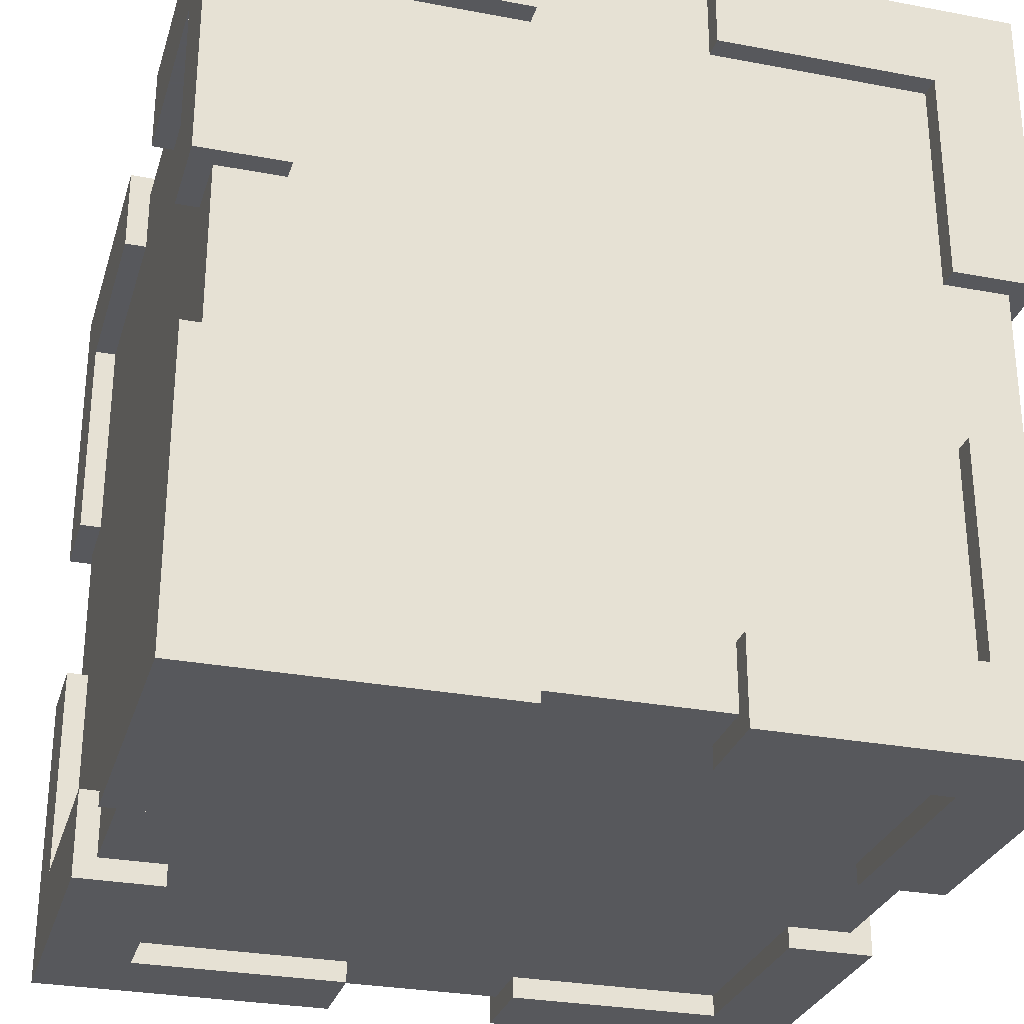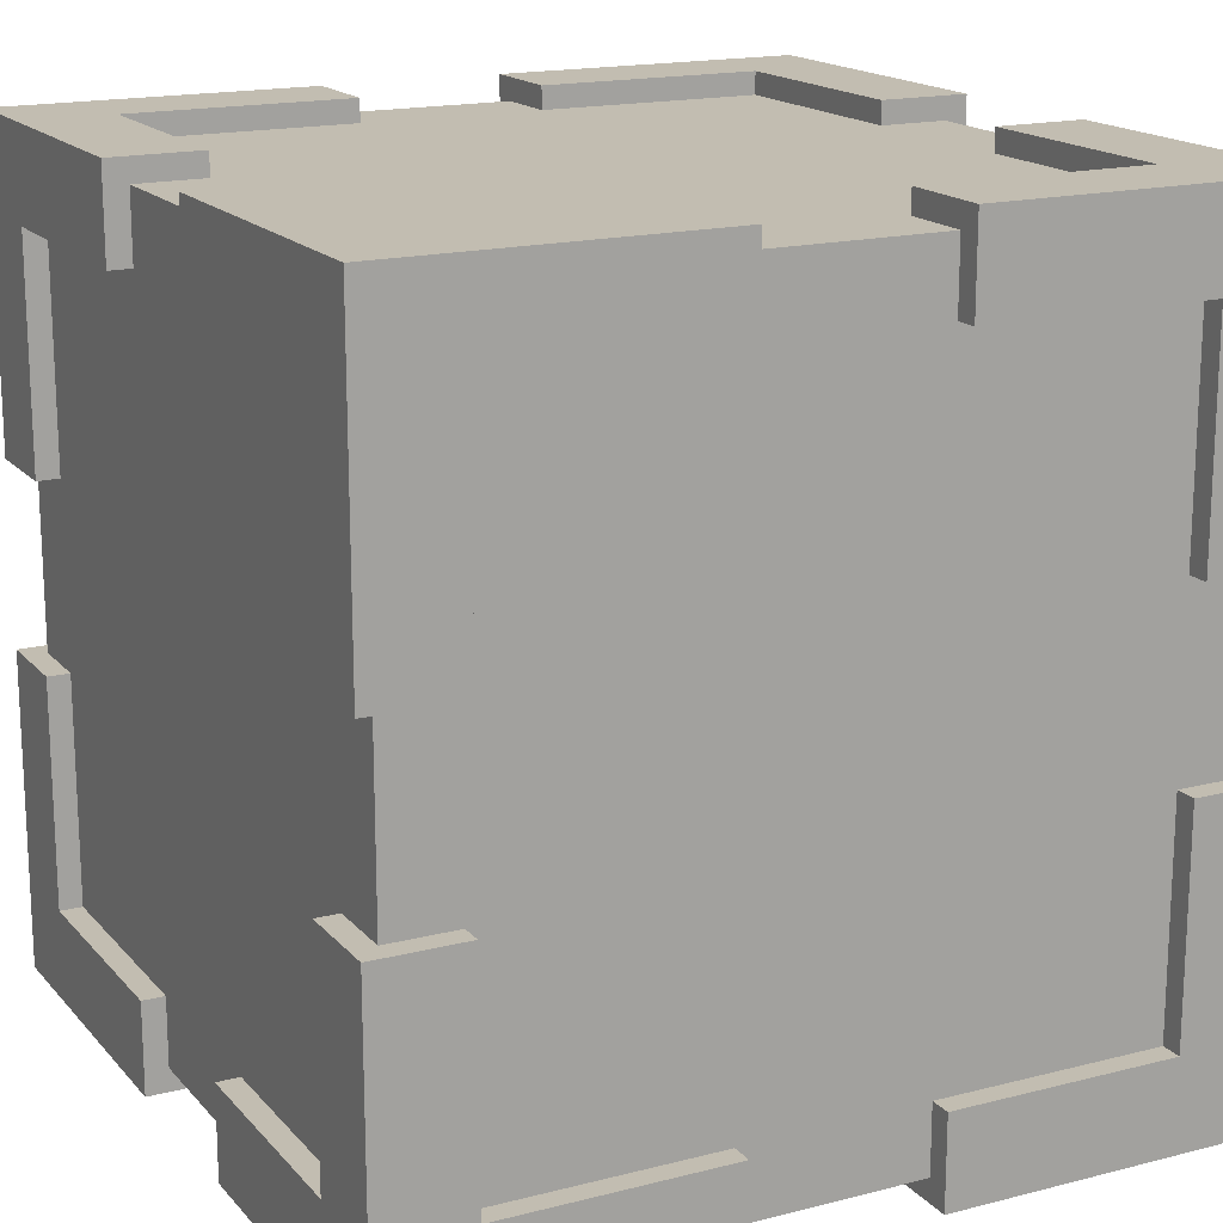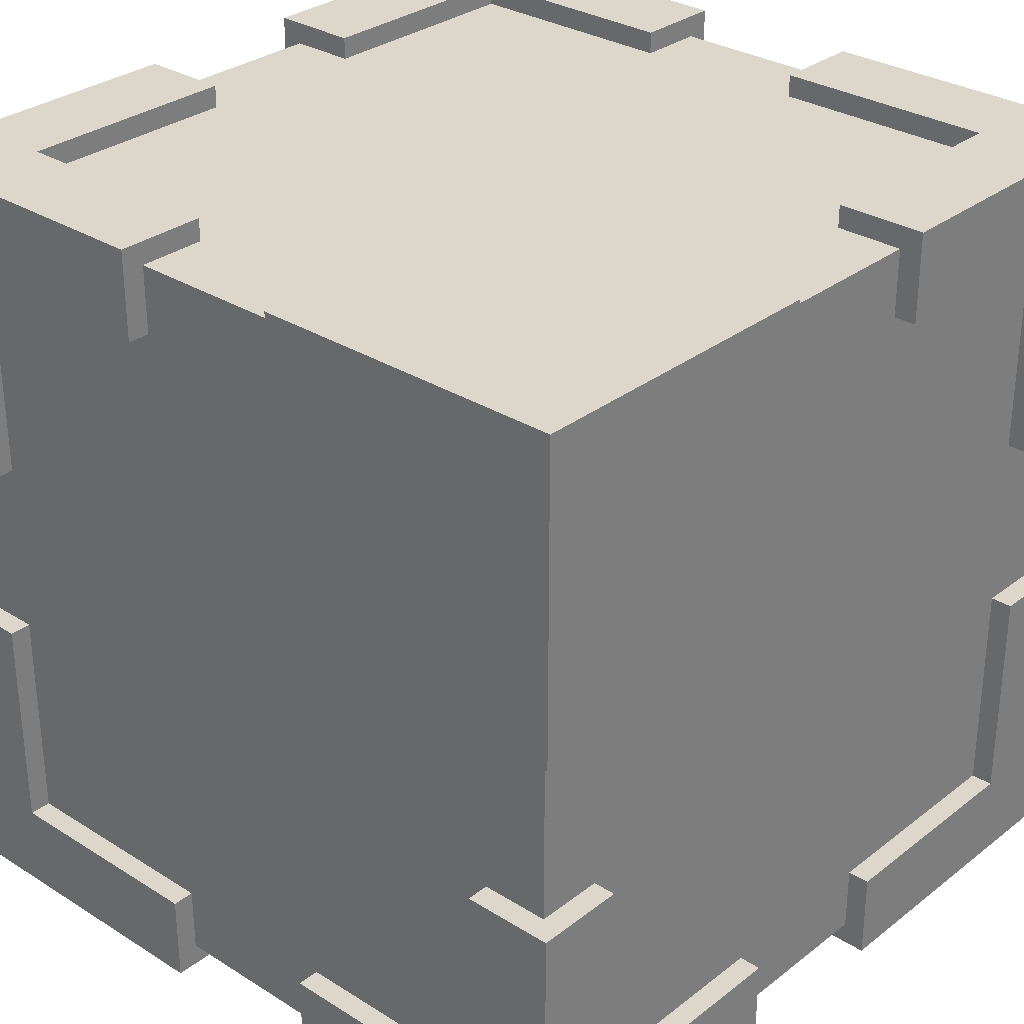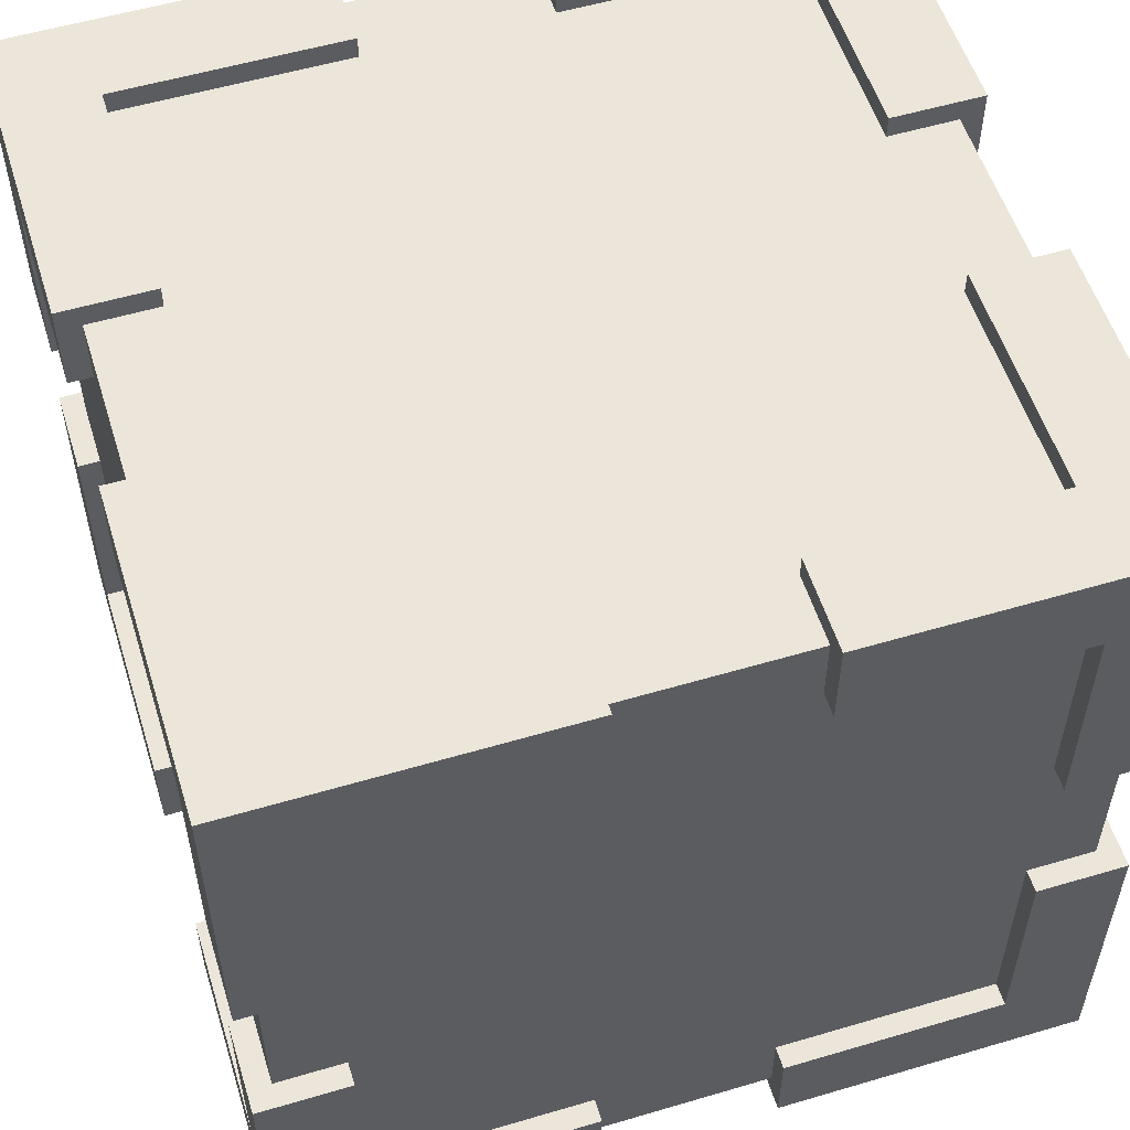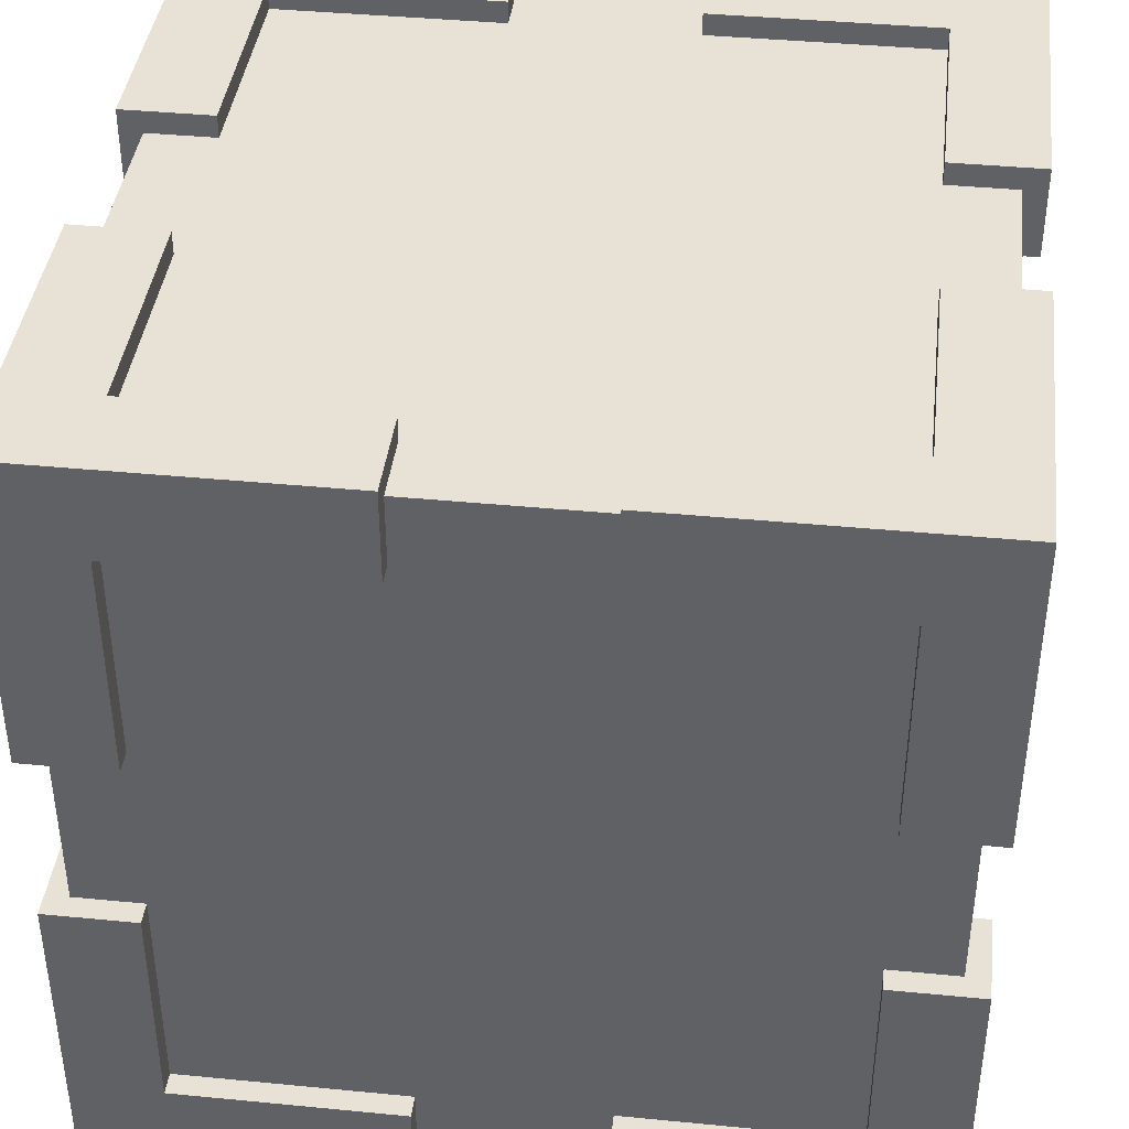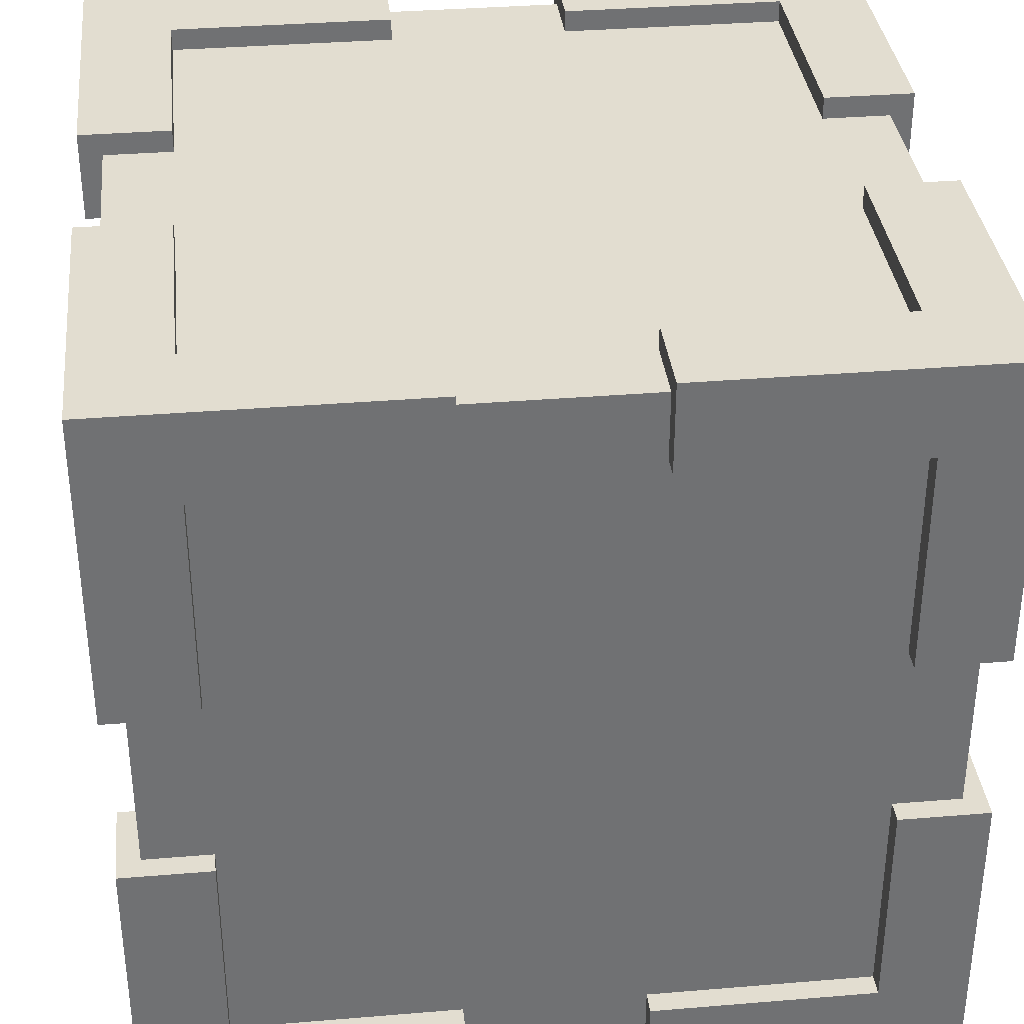
<metadata>
{"format":"obj","ext":"obj","renderer":"f3d","projection":"perspective","resolution":1024,"background":"white","views":[{"elev":-28.8,"azim":74.2,"up":"+Y"},{"elev":17.0,"azim":-117.2,"up":"+Z"},{"elev":30.5,"azim":42.1,"up":"+Z"},{"elev":55.3,"azim":72.7,"up":"+Y"},{"elev":40.5,"azim":6.8,"up":"+Z"},{"elev":35.2,"azim":83.7,"up":"+Y"}]}
</metadata>
<code>
v -0.5625 -0.0625 -0.5625
v 0.5625 -0.0625 -0.5625
v -0.125 -0.0625 -0.5625
v 0.125 -0.0625 -0.5625
v 0.125 -0.0625 -0.4375
v 0.4375 -0.0625 -0.4375
v -0.125 -0.0625 -0.4375
v -0.4375 -0.0625 -0.4375
v 0.4375 -0.0625 -0.125
v 0.5625 -0.0625 -0.125
v 0.4375 -0.0625 0.125
v 0.5625 -0.0625 0.125
v 0.4375 -0.0625 0.4375
v 0.5625 -0.0625 0.5625
v 0.125 -0.0625 0.4375
v 0.125 -0.0625 0.5625
v -0.125 -0.0625 0.4375
v -0.125 -0.0625 0.5625
v -0.4375 -0.0625 0.4375
v -0.5625 -0.0625 0.5625
v -0.4375 -0.0625 0.125
v -0.5625 -0.0625 0.125
v -0.4375 -0.0625 -0.125
v -0.5625 -0.0625 -0.125
v -0.5312 1.031 -0.5312
v -0.4375 0.0625 -0.125
v -0.5625 0.0625 -0.125
v -0.125 0.0625 -0.4375
v -0.125 0.0625 -0.5625
v 0.4375 0.375 0.5625
v 0.4375 0.375 0.4375
v 0.5625 1.062 -0.5625
v 0.4375 0.9375 -0.5625
v 0.5625 0.375 0.4375
v 0.5625 0.9375 -0.4375
v 0.5625 1.062 0.5625
v 0.5625 0.375 0.5625
v 0.4375 0.9375 -0.4375
v -0.5625 1.062 0.5625
v -0.5625 1.062 -0.5625
v 0.4375 1.062 0.4375
v 0.4375 0.0625 -0.4375
v 0.125 0.0625 -0.4375
v 0.125 0.0625 -0.5625
v 0.4375 0.0625 -0.125
v 0.5625 0.0625 -0.125
v 0.4375 0.0625 0.4375
v 0.4375 0.0625 0.125
v 0.5625 0.0625 0.125
v 0.125 0.0625 0.4375
v 0.125 0.0625 0.5625
v -0.4375 0.0625 0.4375
v -0.125 0.0625 0.4375
v -0.125 0.0625 0.5625
v -0.4375 0.0625 0.125
v -0.5625 0.0625 0.125
v -0.5312 -0.03125 0.5312
v -0.5312 -0.03125 -0.5312
v -0.4375 0.0625 -0.4375
v 0.5312 -0.03125 -0.5312
v 0.5312 1.031 0.5312
v -0.5312 1.031 0.5312
v 0.5312 1.031 -0.5312
v 0.5312 -0.03125 0.5312
v -0.4375 0.375 0.4375
v -0.5625 0.375 0.5625
v -0.5625 0.375 0.4375
v -0.4375 0.375 0.5625
v -0.4375 0.375 -0.4375
v -0.5625 0.375 -0.4375
v -0.4375 0.375 -0.5625
v -0.5625 0.375 -0.5625
v -0.5625 0.0625 -0.4375
v -0.4375 0.0625 0.5625
v -0.5625 0.0625 0.4375
v -0.4375 0.0625 -0.5625
v 0.4375 0.0625 -0.5625
v 0.5625 0.0625 -0.4375
v 0.5625 0.0625 0.4375
v 0.4375 0.0625 0.5625
v 0.4375 0.375 -0.4375
v 0.5625 0.375 -0.4375
v 0.4375 0.375 -0.5625
v 0.5625 0.375 -0.5625
v 0.4375 1.062 -0.4375
v 0.4375 1.062 -0.125
v 0.5625 1.062 -0.125
v 0.4375 1.062 0.125
v 0.5625 1.062 0.125
v 0.125 1.062 0.4375
v 0.125 1.062 0.5625
v -0.125 1.062 0.4375
v -0.125 1.062 0.5625
v -0.4375 1.062 0.125
v -0.5625 1.062 0.125
v -0.4375 1.062 -0.125
v -0.5625 1.062 -0.125
v -0.125 1.062 -0.4375
v -0.125 1.062 -0.5625
v 0.125 1.062 -0.4375
v 0.125 1.062 -0.5625
v 0.125 0.9375 -0.4375
v 0.125 0.9375 -0.5625
v -0.125 0.9375 -0.4375
v -0.125 0.9375 -0.5625
v -0.4375 0.9375 -0.125
v -0.5625 0.9375 -0.125
v -0.4375 0.9375 0.125
v -0.5625 0.9375 0.125
v -0.4375 0.9375 0.4375
v -0.4375 0.9375 -0.4375
v -0.4375 1.062 -0.4375
v -0.4375 1.062 0.4375
v -0.125 0.9375 0.4375
v -0.125 0.9375 0.5625
v 0.125 0.9375 0.4375
v 0.125 0.9375 0.5625
v 0.4375 0.9375 0.5625
v 0.5625 0.9375 0.4375
v 0.4375 0.9375 0.4375
v 0.4375 0.9375 0.125
v 0.5625 0.9375 0.125
v 0.4375 0.9375 -0.125
v 0.5625 0.9375 -0.125
v -0.5625 0.9375 0.4375
v -0.4375 0.9375 0.5625
v -0.5625 0.9375 -0.4375
v -0.4375 0.9375 -0.5625
v -0.4375 0.625 -0.4375
v -0.5625 0.625 -0.4375
v -0.4375 0.625 -0.5625
v -0.5625 0.625 -0.5625
v -0.4375 0.625 0.4375
v -0.5625 0.625 0.4375
v -0.4375 0.625 0.5625
v -0.5625 0.625 0.5625
v 0.4375 0.625 0.4375
v 0.4375 0.625 0.5625
v 0.5625 0.625 0.4375
v 0.5625 0.625 0.5625
v 0.4375 0.625 -0.4375
v 0.5625 0.625 -0.4375
v 0.4375 0.625 -0.5625
v 0.5625 0.625 -0.5625
o sm0:0
f 14 12 49
f 79 14 49
f 34 14 79
f 37 14 34
f 30 14 37
f 80 14 30
f 51 14 80
f 14 51 16
f 14 16 13
f 13 16 15
f 12 13 11
f 49 12 11
f 48 49 11
f 13 48 11
f 47 48 13
f 15 47 13
f 50 47 15
f 16 50 15
f 51 50 16
f 47 50 51
f 80 47 51
f 31 47 80
f 30 31 80
f 31 30 34
f 34 30 37
f 31 34 47
f 47 34 79
f 47 79 48
f 48 79 49
f 17 18 19
f 19 20 22
f 19 22 21
f 17 53 18
f 18 53 54
f 18 54 20
f 20 54 74
f 20 74 68
f 20 68 66
f 20 66 67
f 20 67 75
f 20 75 22
f 22 75 56
f 21 22 56
f 55 21 56
f 19 21 55
f 19 55 52
f 19 52 17
f 17 52 53
f 53 52 54
f 54 52 74
f 74 52 65
f 74 65 68
f 68 65 66
f 66 65 67
f 67 65 52
f 67 52 75
f 75 52 55
f 75 55 56
f 8 23 24
f 8 1 3
f 8 3 7
f 24 23 26
f 27 24 26
f 1 24 27
f 73 1 27
f 70 1 73
f 72 1 70
f 71 1 72
f 76 1 71
f 3 1 76
f 29 3 76
f 3 29 7
f 7 29 28
f 7 28 8
f 8 28 59
f 8 59 23
f 23 59 26
f 26 59 27
f 27 59 73
f 73 59 69
f 73 69 70
f 70 69 72
f 72 69 71
f 71 69 76
f 76 69 59
f 76 59 29
f 29 59 28
f 6 5 4
f 2 6 4
f 9 6 10
f 4 5 43
f 44 4 43
f 2 4 44
f 77 2 44
f 83 2 77
f 84 2 83
f 82 2 84
f 78 2 82
f 10 2 78
f 46 10 78
f 10 46 9
f 9 46 45
f 9 45 6
f 6 45 42
f 6 42 5
f 5 42 43
f 43 42 44
f 44 42 77
f 77 42 83
f 83 42 81
f 83 81 84
f 84 81 82
f 82 81 78
f 78 81 42
f 45 78 42
f 46 78 45
f 39 92 113
f 39 113 95
f 95 113 94
f 94 113 110
f 94 110 108
f 108 110 125
f 108 125 109
f 108 109 94
f 94 109 95
f 125 95 109
f 39 95 125
f 39 125 134
f 39 134 136
f 39 136 135
f 39 135 126
f 39 126 93
f 93 126 115
f 93 115 92
f 92 115 114
f 92 114 113
f 113 114 110
f 115 110 114
f 126 110 115
f 135 110 126
f 133 110 135
f 125 110 133
f 134 125 133
f 136 134 133
f 135 136 133
f 138 139 140
f 137 139 138
f 138 140 118
f 118 140 36
f 36 140 139
f 36 139 119
f 36 119 89
f 89 119 122
f 88 36 89
f 41 36 88
f 91 36 90
f 120 90 41
f 116 90 120
f 117 90 116
f 91 90 117
f 118 91 117
f 36 91 118
f 117 116 120
f 118 117 120
f 138 118 120
f 137 138 120
f 139 137 120
f 119 139 120
f 122 119 120
f 121 122 120
f 41 121 120
f 88 121 41
f 89 121 88
f 122 121 89
f 144 142 143
f 143 142 141
f 142 144 35
f 35 144 32
f 32 144 143
f 32 143 33
f 32 33 101
f 101 33 103
f 101 103 100
f 100 103 102
f 85 100 102
f 38 85 102
f 123 85 38
f 86 85 123
f 124 86 123
f 87 86 124
f 35 87 124
f 32 87 35
f 86 87 32
f 101 85 32
f 100 85 101
f 35 141 142
f 38 141 35
f 143 141 38
f 33 143 38
f 102 33 38
f 103 33 102
f 123 38 35
f 123 35 124
f 130 132 131
f 130 131 129
f 129 131 111
f 111 131 128
f 111 128 104
f 104 128 105
f 104 105 98
f 98 105 99
f 111 104 98
f 112 111 98
f 106 111 112
f 96 106 112
f 106 96 107
f 107 96 97
f 127 107 97
f 40 127 97
f 127 40 130
f 130 40 132
f 132 40 131
f 131 40 128
f 128 40 105
f 105 40 99
f 98 40 112
f 112 40 96
f 96 40 97
f 130 129 111
f 130 111 127
f 127 111 106
f 127 106 107
f 24 1 8
f 14 13 12
f 18 20 19
f 10 6 2
f 86 32 85
f 36 41 90
f 93 92 39
f 40 98 99
o sm1:1
f 61 62 64
f 64 62 57
f 62 63 25
f 63 62 61
f 60 64 57
f 58 60 57
f 25 58 57
f 62 25 57
f 25 63 58
f 58 63 60
f 64 60 63
f 61 64 63

</code>
